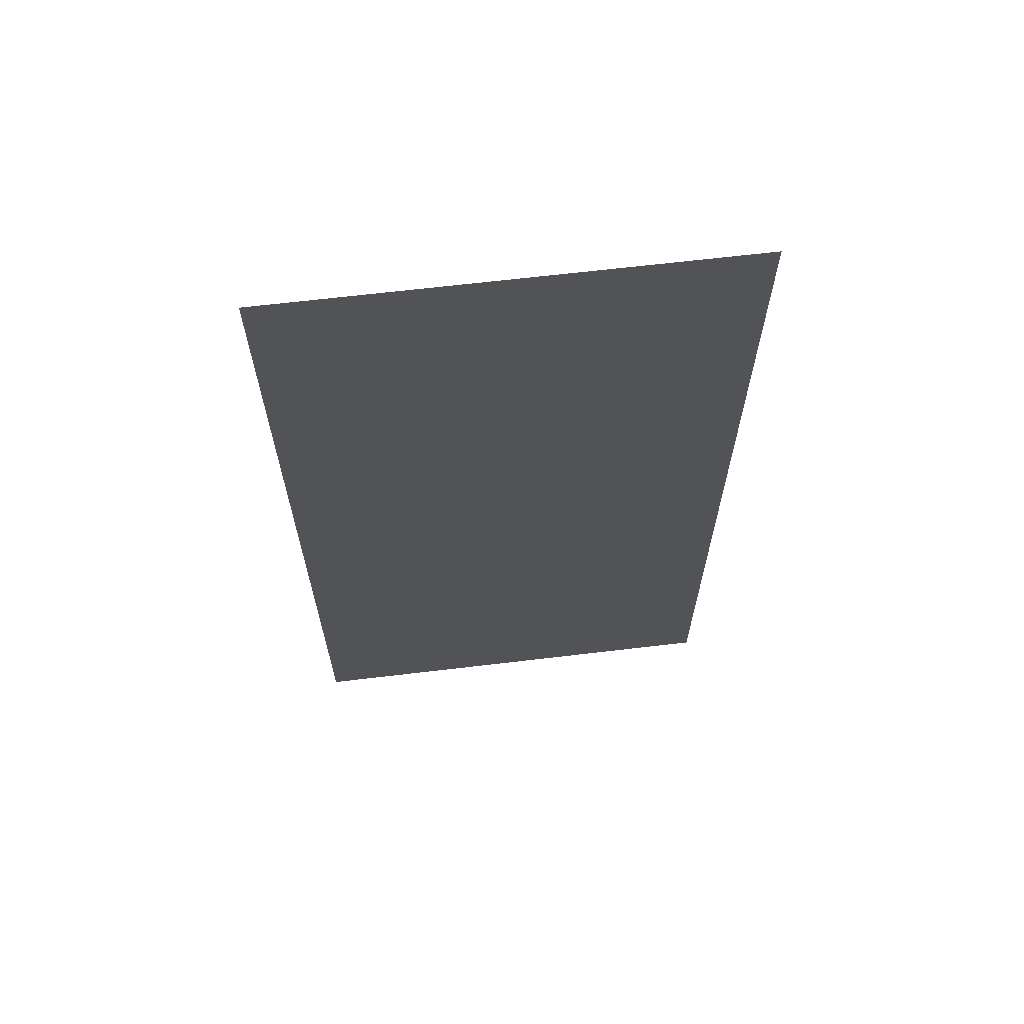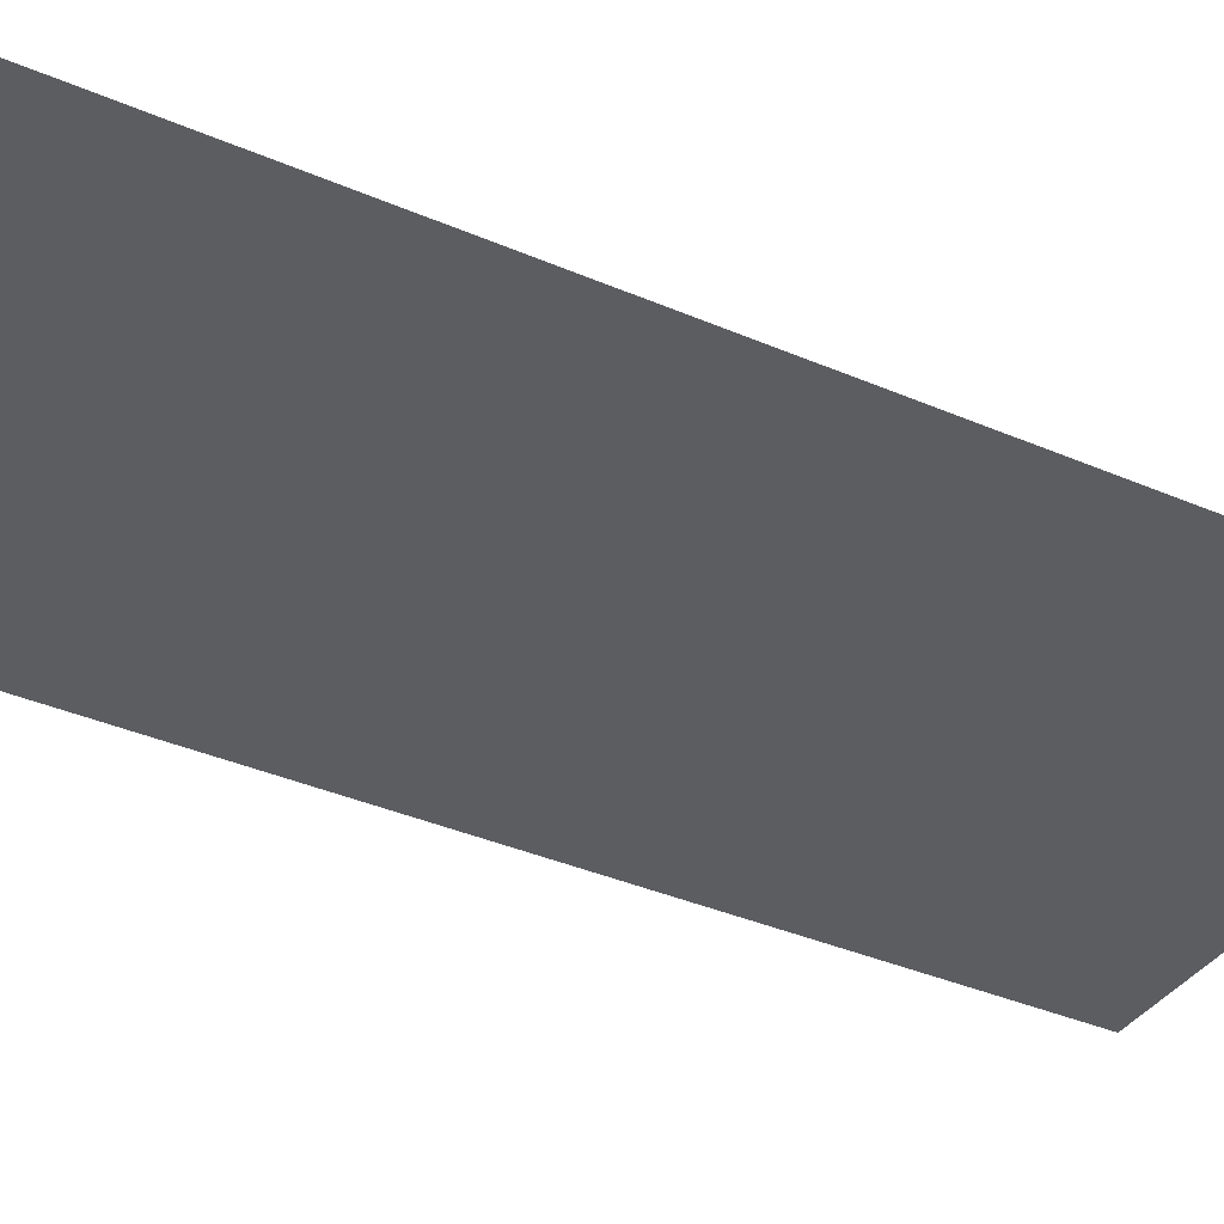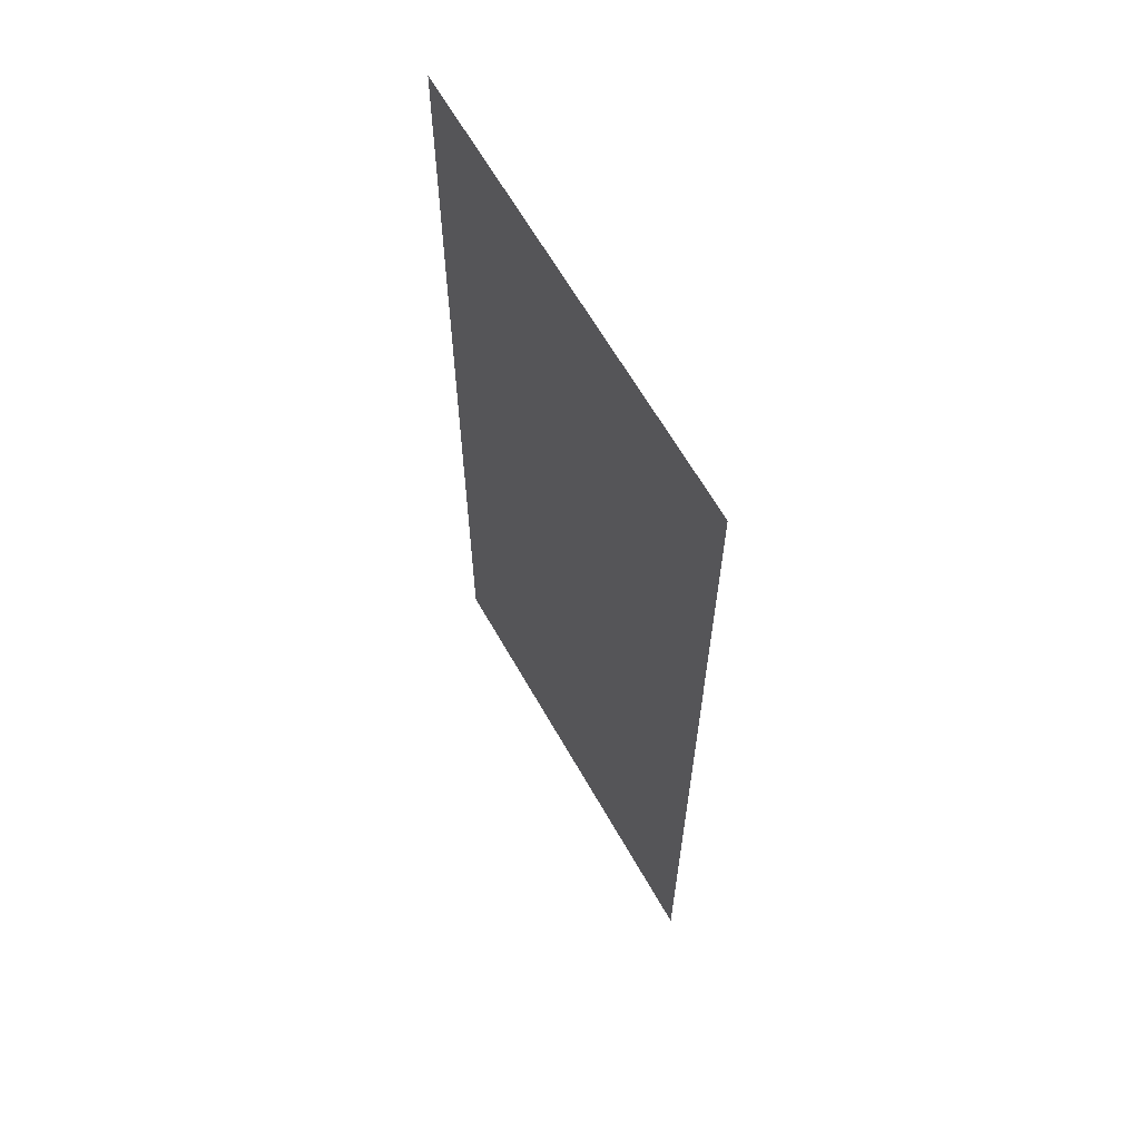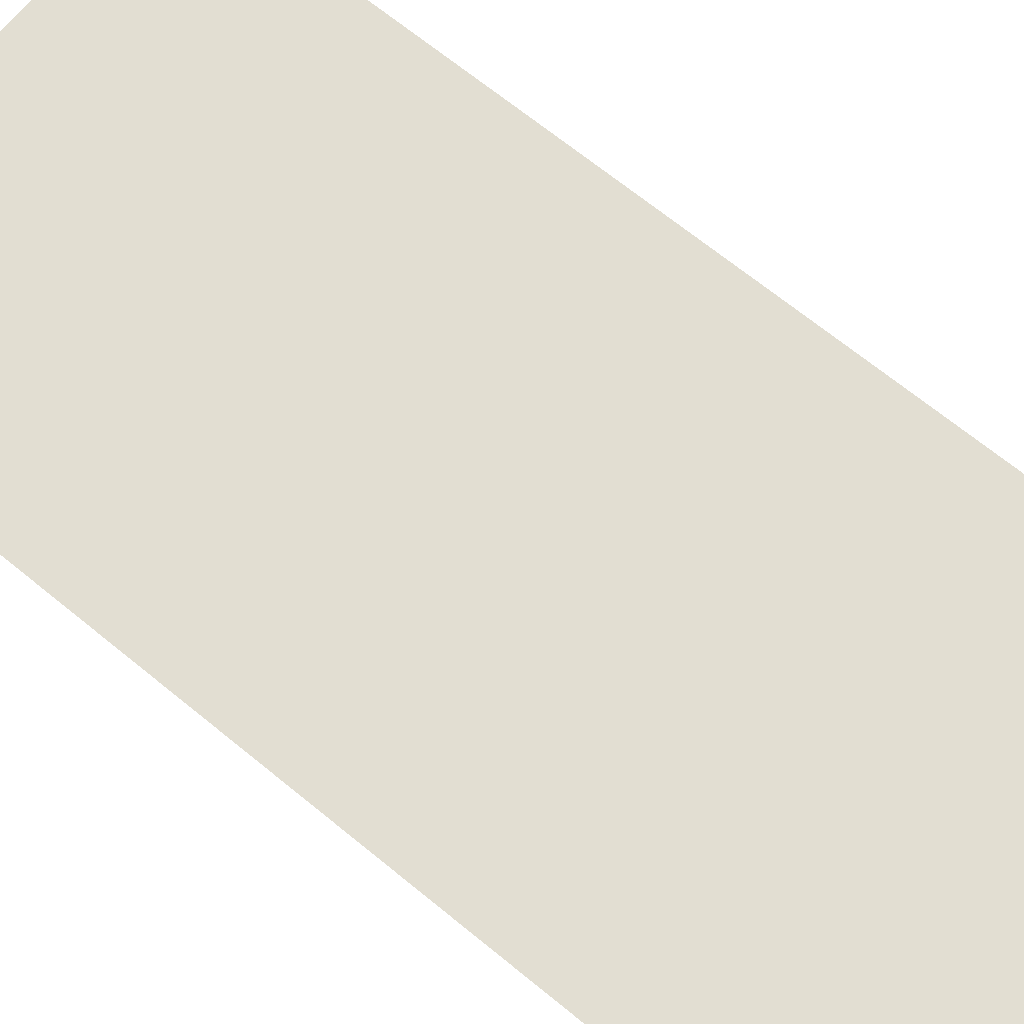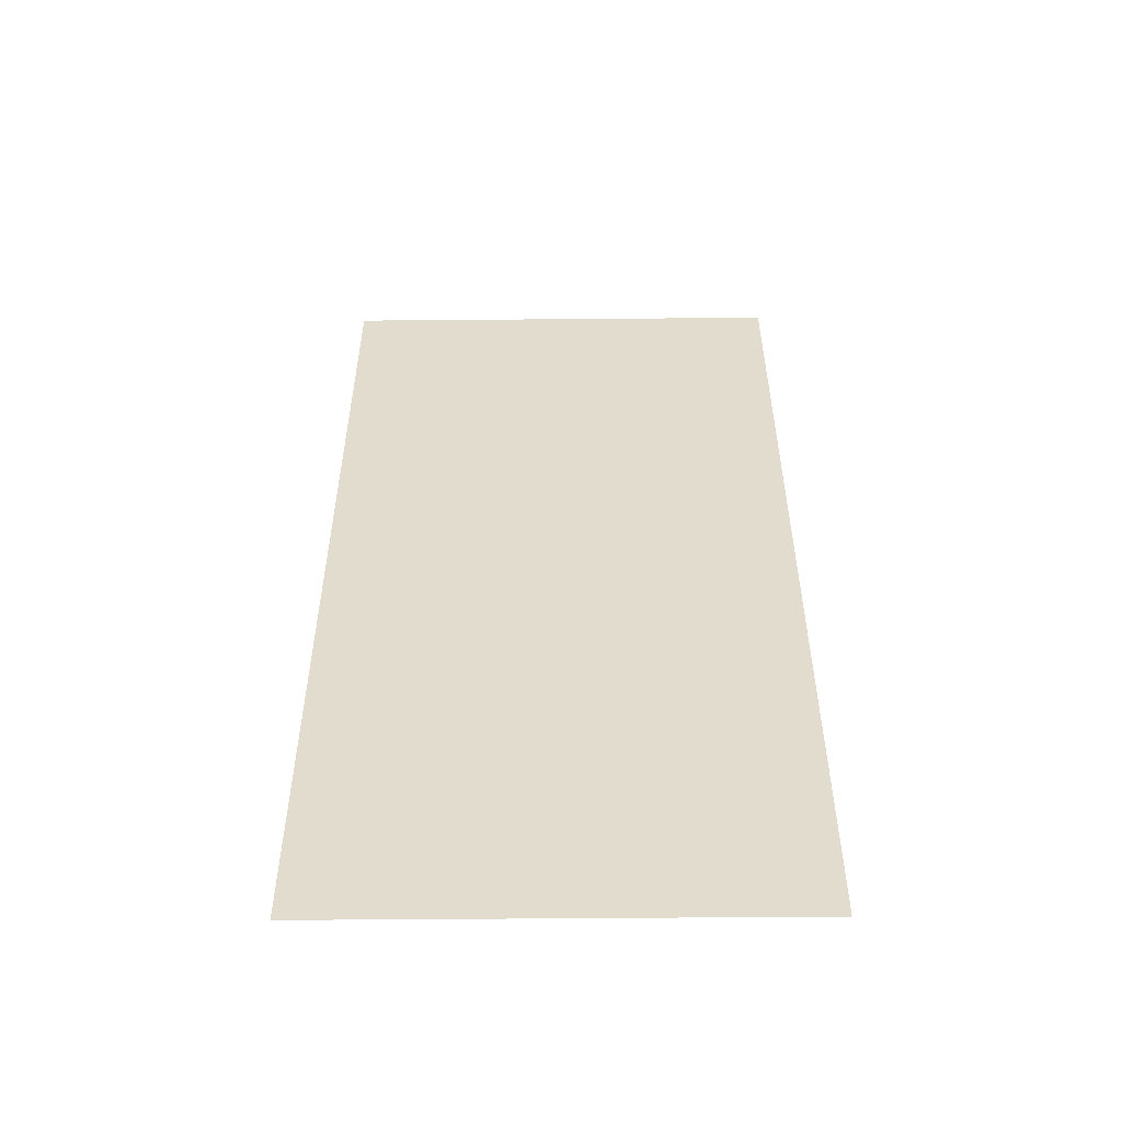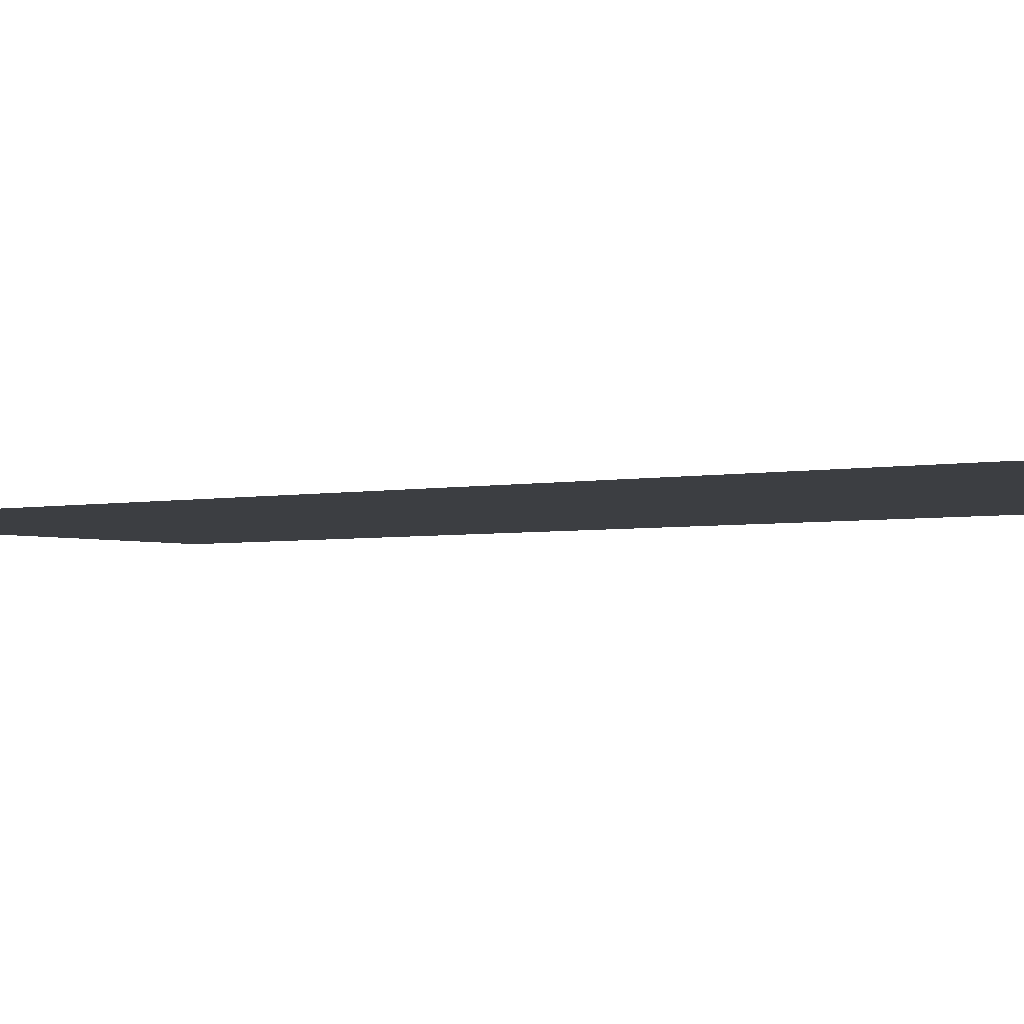
<metadata>
{"format":"obj","ext":"obj","renderer":"f3d","projection":"perspective","resolution":1024,"background":"white","views":[{"elev":66.7,"azim":173.2,"up":"+Y"},{"elev":-36.5,"azim":-119.5,"up":"+Z"},{"elev":64.2,"azim":60.4,"up":"+Y"},{"elev":67.8,"azim":-50.6,"up":"+Z"},{"elev":-55.2,"azim":-179.5,"up":"+Y"},{"elev":-3.0,"azim":-52.2,"up":"+Z"}]}
</metadata>
<code>
g MosinTurret_shadow_mesh
v -0.6475 0.915 -2.742e-06
v 0.6475 0.915 -2.742e-06
v 0.6475 -1.872 -2.742e-06
v -0.6475 -1.872 -2.742e-06
g MosinTurret_shadow_mesh_0
f 3 2 1
f 4 3 1

</code>
